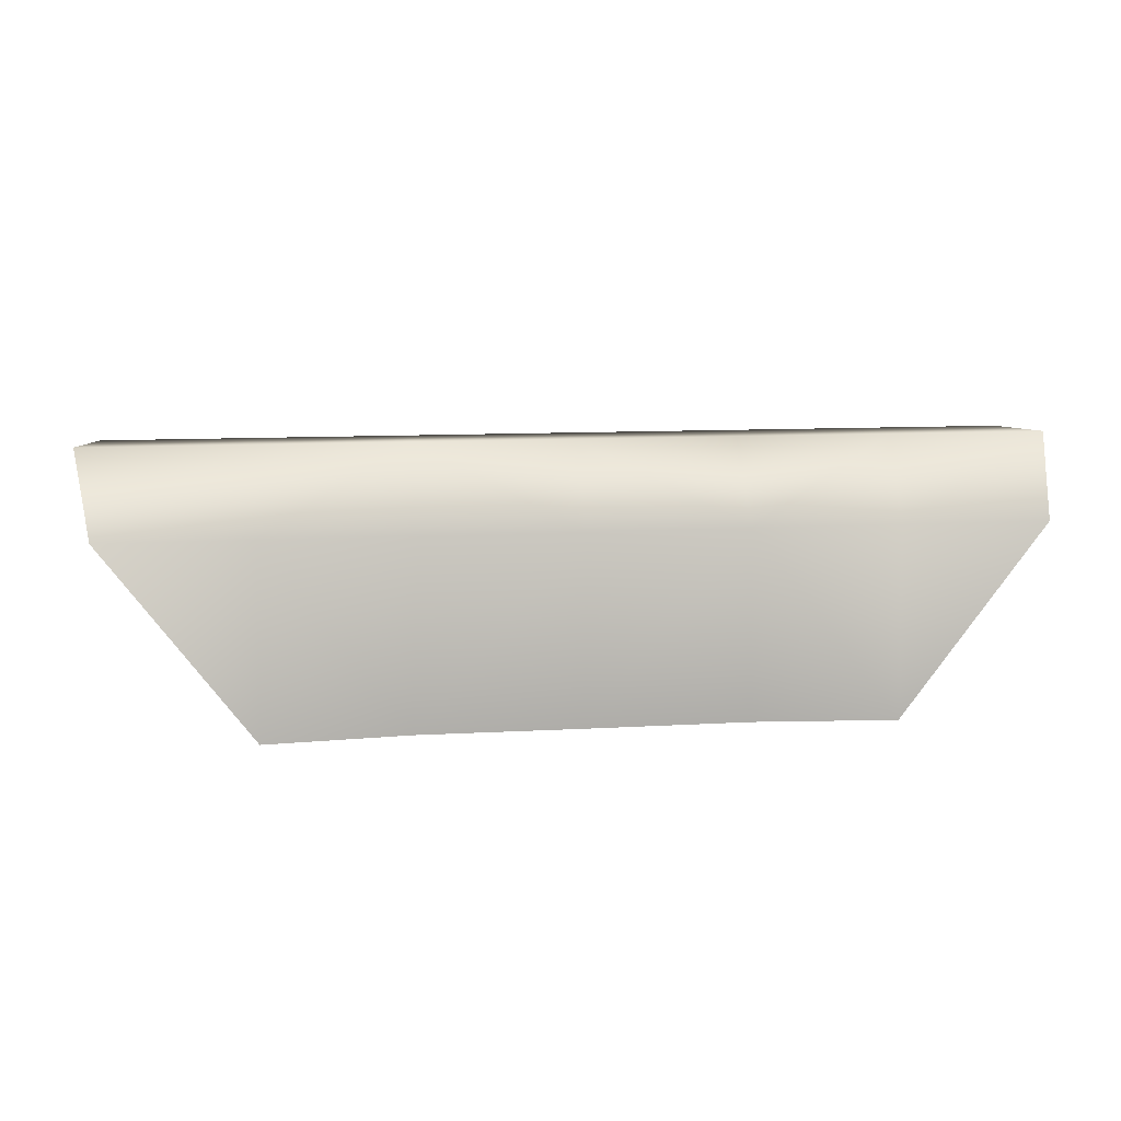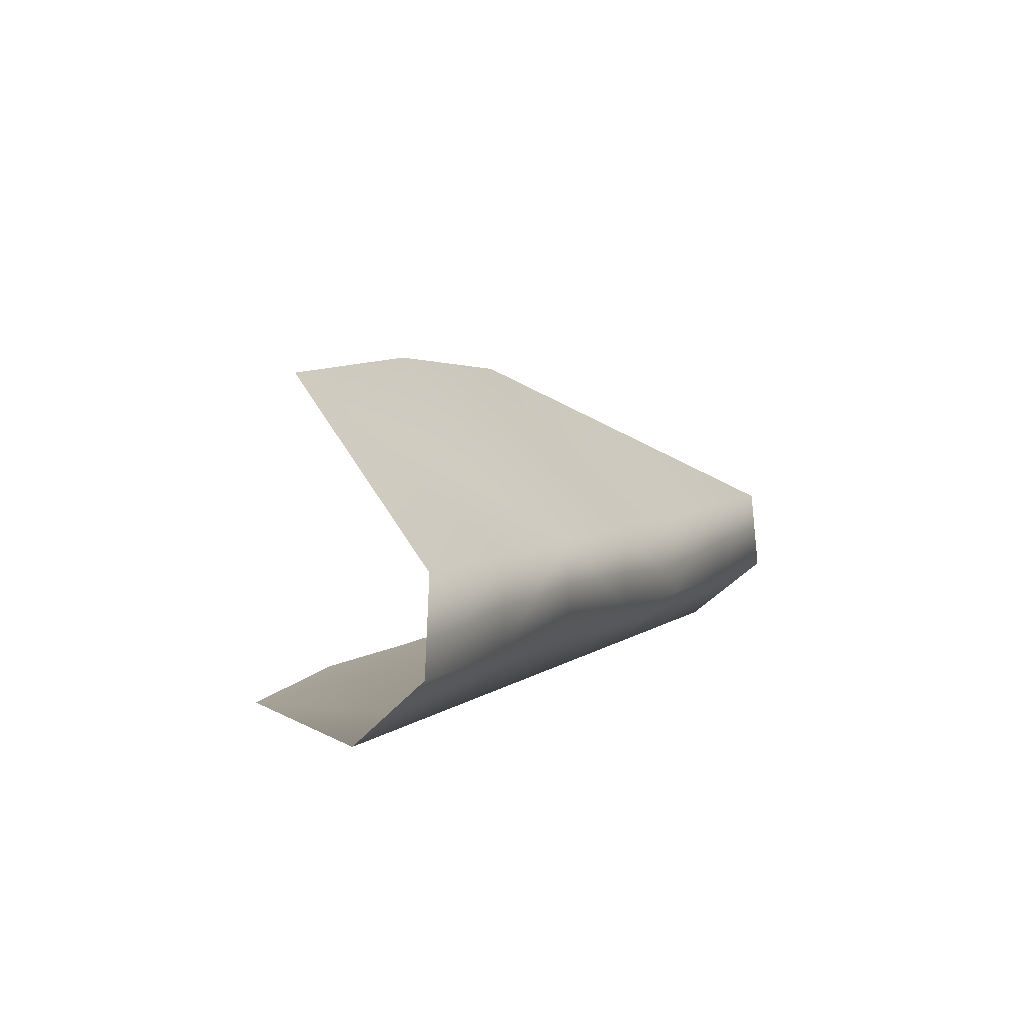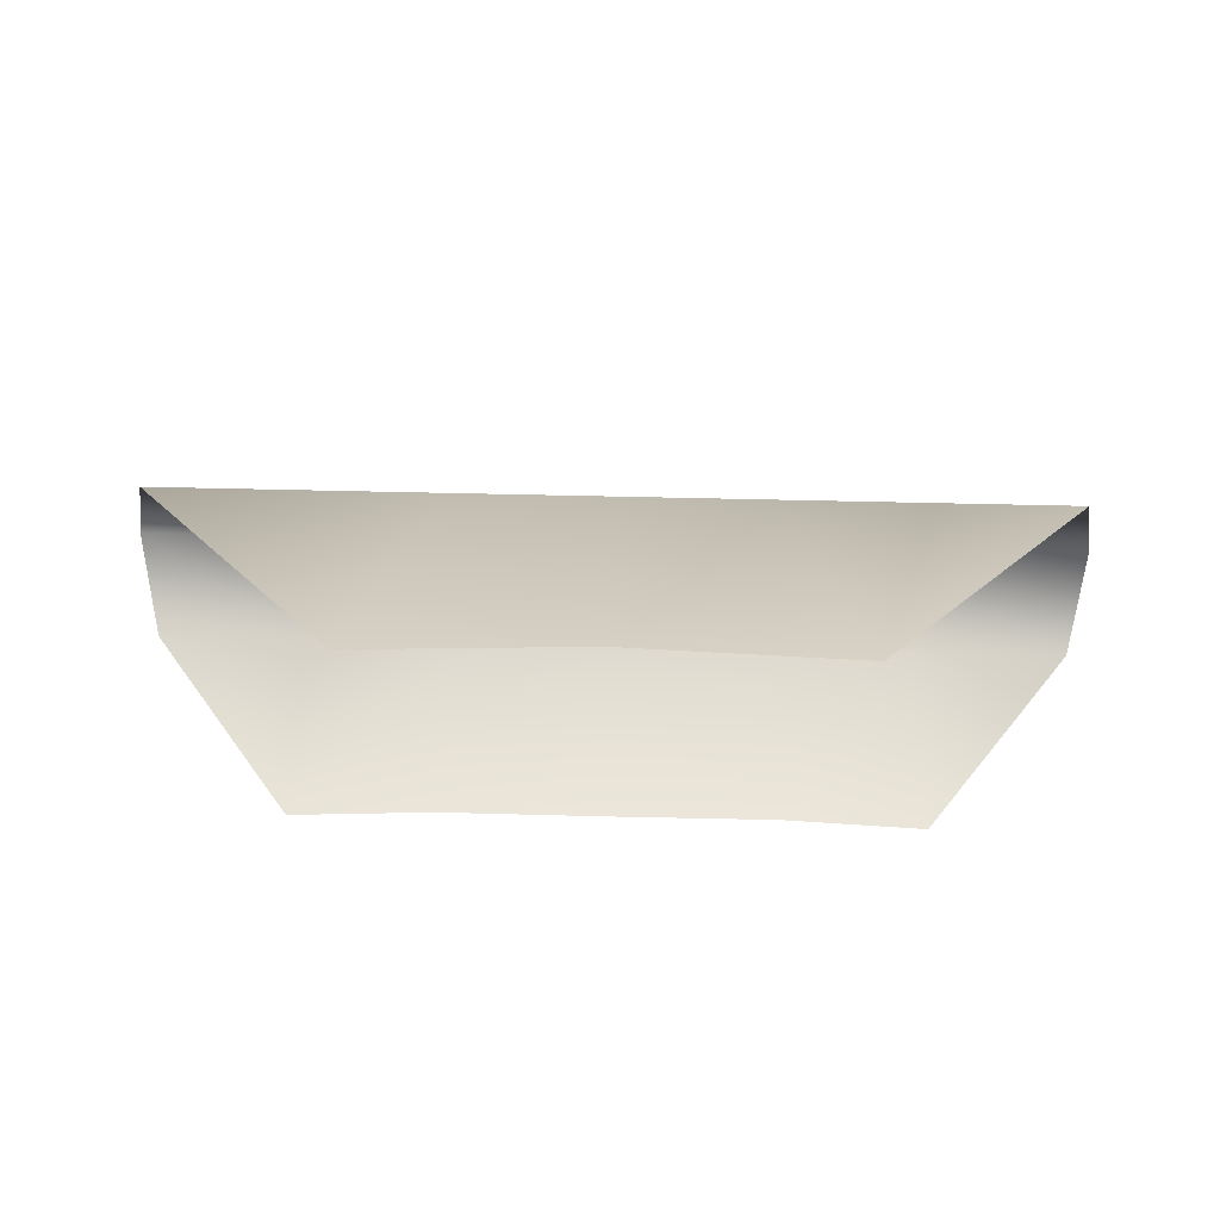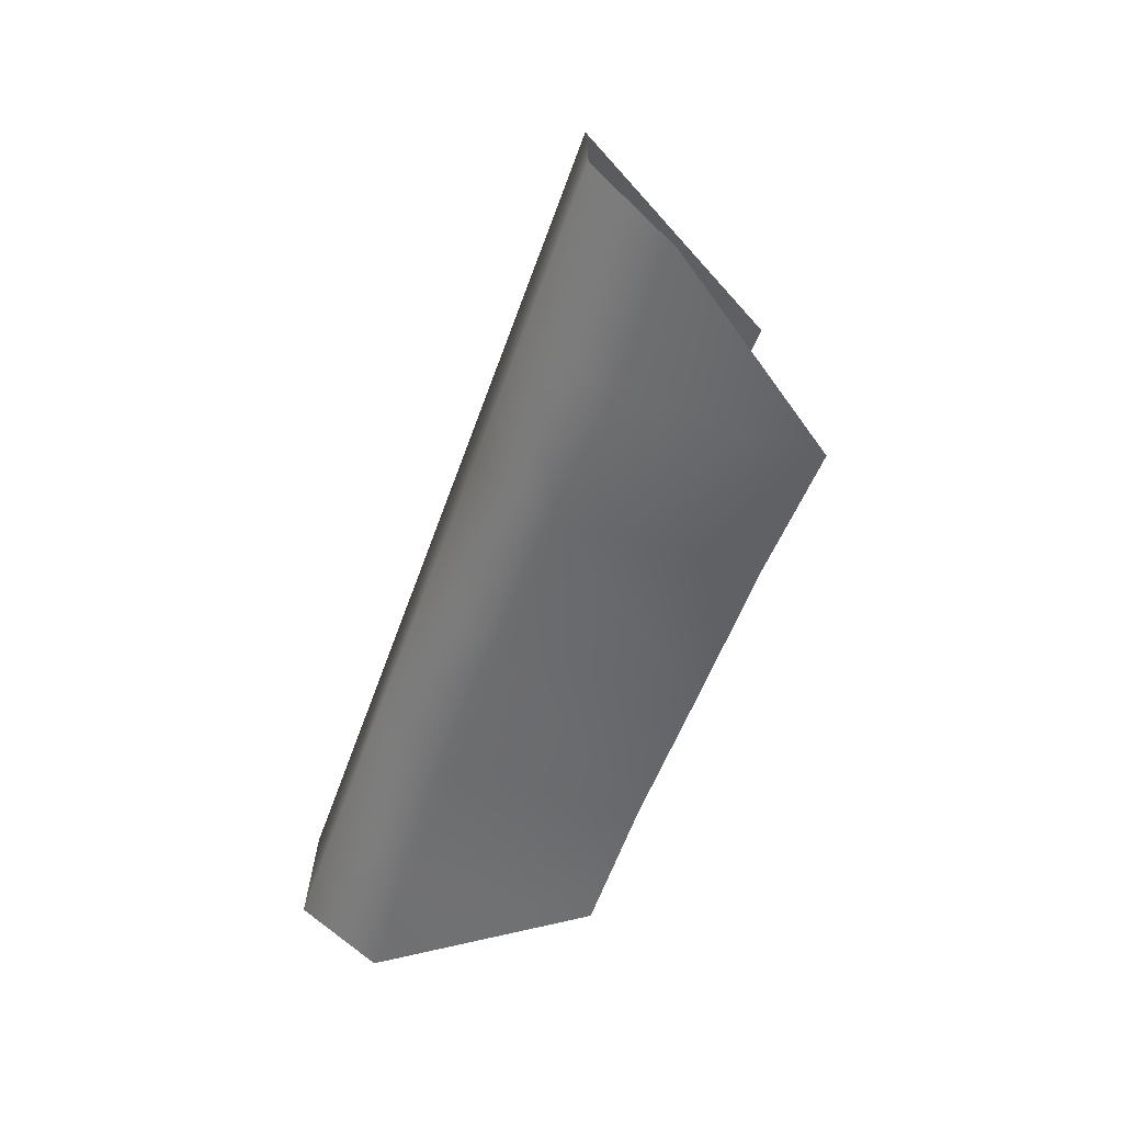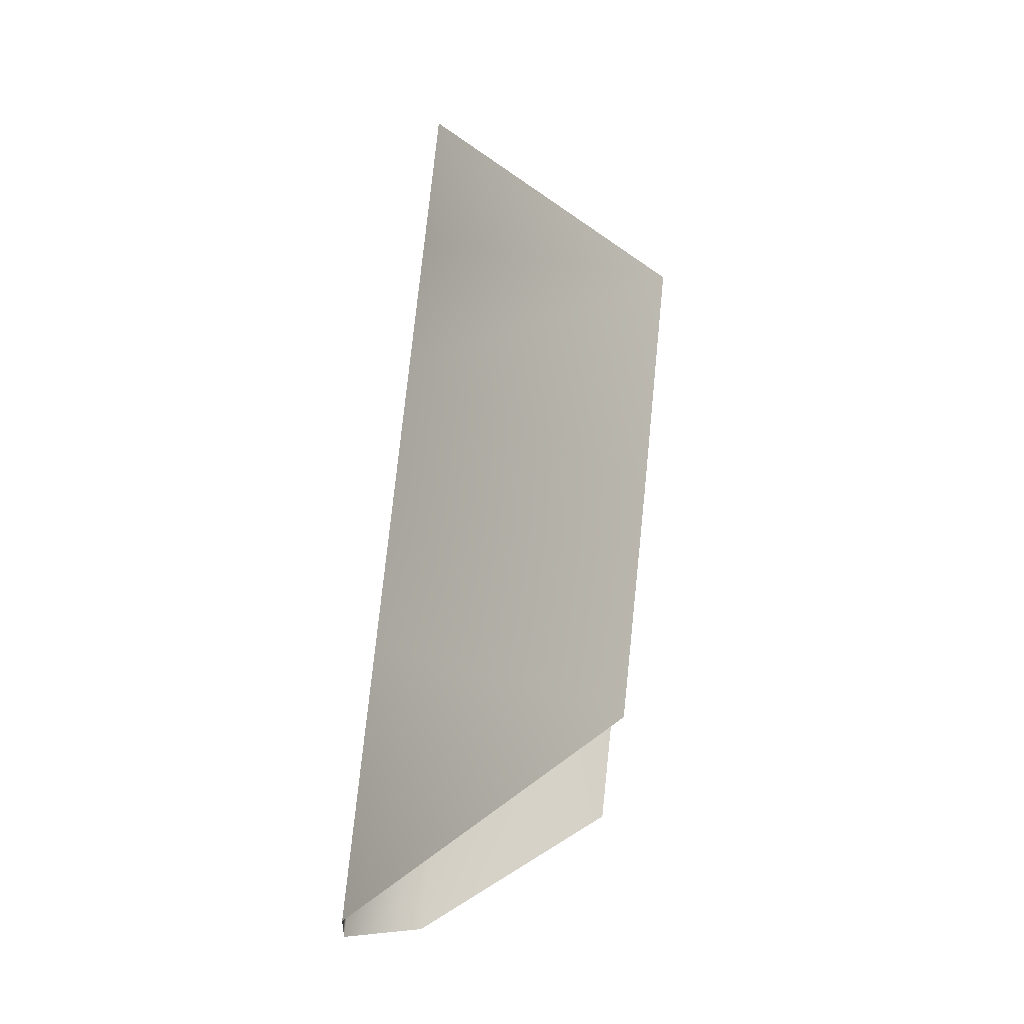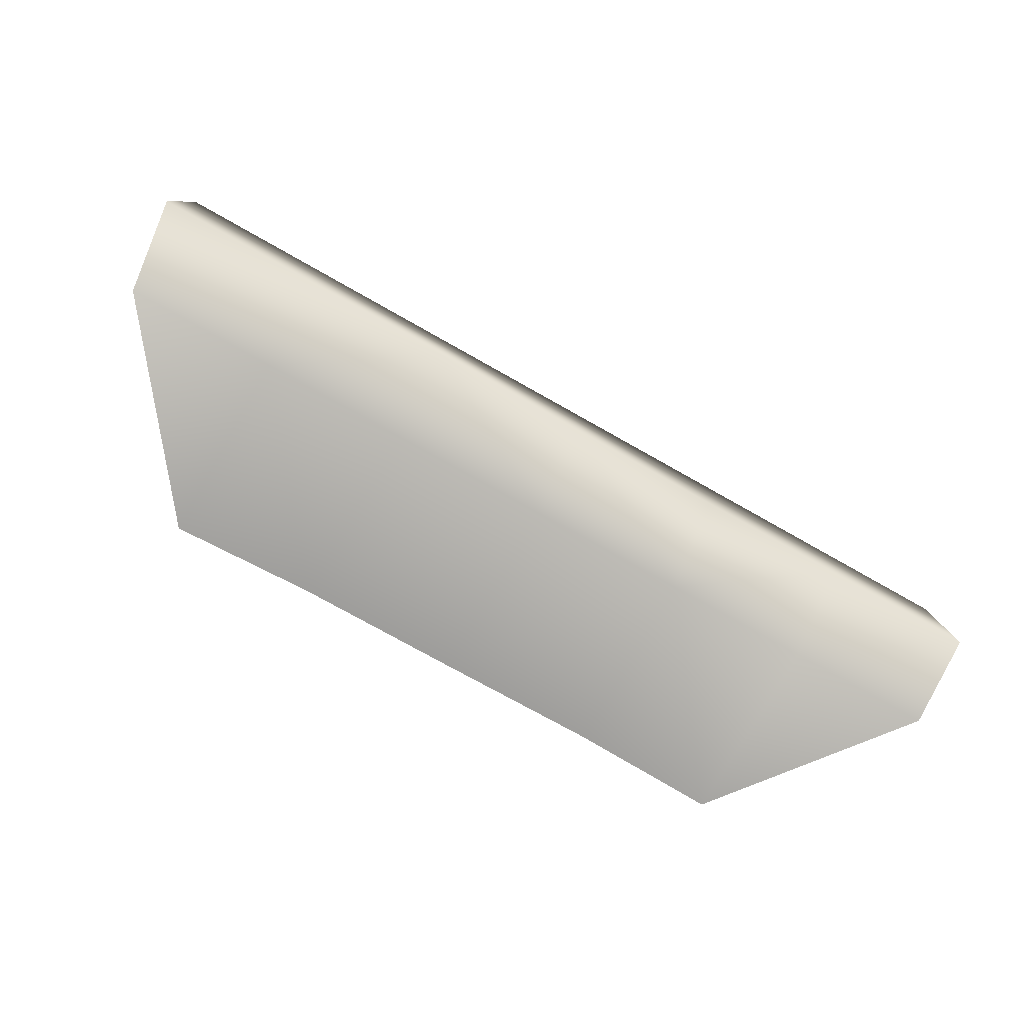
<metadata>
{"format":"obj","ext":"obj","renderer":"f3d","projection":"perspective","resolution":1024,"background":"white","views":[{"elev":10.1,"azim":171.5,"up":"+Y"},{"elev":5.0,"azim":114.7,"up":"+Z"},{"elev":59.5,"azim":1.4,"up":"+Z"},{"elev":-51.9,"azim":-108.7,"up":"+Z"},{"elev":77.0,"azim":-84.1,"up":"+Z"},{"elev":-73.1,"azim":150.3,"up":"+Z"}]}
</metadata>
<code>
o D42C_I
v -9.09 -14.33 -0.01765
v -9.934 -14.33 -0.01765
v -10.32 -15.76 0.8613
v -9.09 -14.33 -0.01765
v -10.32 -15.76 0.8613
v -9.09 -15.76 0.9392
v -9.09 -14.33 -0.01765
v -9.09 -14.31 -0.4933
v -9.934 -14.31 -0.4933
v -9.09 -14.33 -0.01765
v -9.934 -14.31 -0.4933
v -9.934 -14.33 -0.01765
v -9.09 -14.74 -0.8502
v -8.245 -14.74 -0.8502
v -8.216 -15.77 -0.7904
v -9.09 -14.74 -0.8502
v -8.216 -15.77 -0.7904
v -9.09 -15.77 -0.7959
v -9.09 -14.74 -0.8502
v -9.09 -14.31 -0.4933
v -8.245 -14.31 -0.4933
v -9.09 -14.74 -0.8502
v -8.245 -14.31 -0.4933
v -8.245 -14.74 -0.8502
v -11.6 -14.31 -0.4933
v -10.76 -14.31 -0.4933
v -10.72 -14.74 -0.8502
v -11.6 -14.31 -0.4933
v -10.72 -14.74 -0.8502
v -11.51 -14.74 -0.8502
v -6.576 -14.31 -0.4933
v -7.419 -14.31 -0.4933
v -7.455 -14.33 -0.01765
v -6.576 -14.31 -0.4933
v -7.455 -14.33 -0.01765
v -6.665 -14.33 -0.01765
v -11.51 -14.33 -0.01765
v -10.72 -14.33 -0.01765
v -10.76 -14.31 -0.4933
v -11.51 -14.33 -0.01765
v -10.76 -14.31 -0.4933
v -11.6 -14.31 -0.4933
v -11.51 -14.33 -0.01765
v -10.32 -15.76 0.8613
v -10.72 -14.33 -0.01765
v -6.665 -14.74 -0.8502
v -7.455 -14.74 -0.8502
v -7.419 -14.31 -0.4933
v -6.665 -14.74 -0.8502
v -7.419 -14.31 -0.4933
v -6.576 -14.31 -0.4933
v -6.665 -14.74 -0.8502
v -7.449 -15.77 -0.8628
v -7.455 -14.74 -0.8502
v -8.245 -14.33 -0.01765
v -8.245 -14.31 -0.4933
v -9.09 -14.31 -0.4933
v -8.245 -14.33 -0.01765
v -9.09 -14.31 -0.4933
v -9.09 -14.33 -0.01765
v -8.245 -14.33 -0.01765
v -7.455 -14.33 -0.01765
v -7.419 -14.31 -0.4933
v -8.245 -14.33 -0.01765
v -7.419 -14.31 -0.4933
v -8.245 -14.31 -0.4933
v -8.245 -14.33 -0.01765
v -7.86 -15.76 0.8613
v -7.455 -14.33 -0.01765
v -9.934 -14.74 -0.8502
v -9.934 -14.31 -0.4933
v -9.09 -14.31 -0.4933
v -9.934 -14.74 -0.8502
v -9.09 -14.31 -0.4933
v -9.09 -14.74 -0.8502
v -9.934 -14.74 -0.8502
v -10.72 -14.74 -0.8502
v -10.76 -14.31 -0.4933
v -9.934 -14.74 -0.8502
v -10.76 -14.31 -0.4933
v -9.934 -14.31 -0.4933
v -9.934 -14.74 -0.8502
v -9.964 -15.77 -0.7904
v -10.73 -15.77 -0.8628
v -9.934 -14.74 -0.8502
v -10.73 -15.77 -0.8628
v -10.72 -14.74 -0.8502
v -9.934 -14.31 -0.4933
v -10.76 -14.31 -0.4933
v -10.72 -14.33 -0.01765
v -9.934 -14.31 -0.4933
v -10.72 -14.33 -0.01765
v -9.934 -14.33 -0.01765
v -8.245 -14.31 -0.4933
v -7.419 -14.31 -0.4933
v -7.455 -14.74 -0.8502
v -8.245 -14.31 -0.4933
v -7.455 -14.74 -0.8502
v -8.245 -14.74 -0.8502
v -10.72 -14.74 -0.8502
v -10.73 -15.77 -0.8628
v -11.51 -14.74 -0.8502
v -10.72 -14.33 -0.01765
v -10.32 -15.76 0.8613
v -9.934 -14.33 -0.01765
v -7.455 -14.74 -0.8502
v -7.449 -15.77 -0.8628
v -8.216 -15.77 -0.7904
v -7.455 -14.74 -0.8502
v -8.216 -15.77 -0.7904
v -8.245 -14.74 -0.8502
v -7.455 -14.33 -0.01765
v -7.86 -15.76 0.8613
v -6.665 -14.33 -0.01765
v -9.09 -15.76 0.9392
v -7.86 -15.76 0.8613
v -8.245 -14.33 -0.01765
v -9.09 -15.76 0.9392
v -8.245 -14.33 -0.01765
v -9.09 -14.33 -0.01765
v -9.09 -15.77 -0.7959
v -9.964 -15.77 -0.7904
v -9.934 -14.74 -0.8502
v -9.09 -15.77 -0.7959
v -9.934 -14.74 -0.8502
v -9.09 -14.74 -0.8502
f 1 2 3
f 4 5 6
f 7 8 9
f 10 11 12
f 13 14 15
f 16 17 18
f 19 20 21
f 22 23 24
f 25 26 27
f 28 29 30
f 31 32 33
f 34 35 36
f 37 38 39
f 40 41 42
f 43 44 45
f 46 47 48
f 49 50 51
f 52 53 54
f 55 56 57
f 58 59 60
f 61 62 63
f 64 65 66
f 67 68 69
f 70 71 72
f 73 74 75
f 76 77 78
f 79 80 81
f 82 83 84
f 85 86 87
f 88 89 90
f 91 92 93
f 94 95 96
f 97 98 99
f 100 101 102
f 103 104 105
f 106 107 108
f 109 110 111
f 112 113 114
f 115 116 117
f 118 119 120
f 121 122 123
f 124 125 126

</code>
